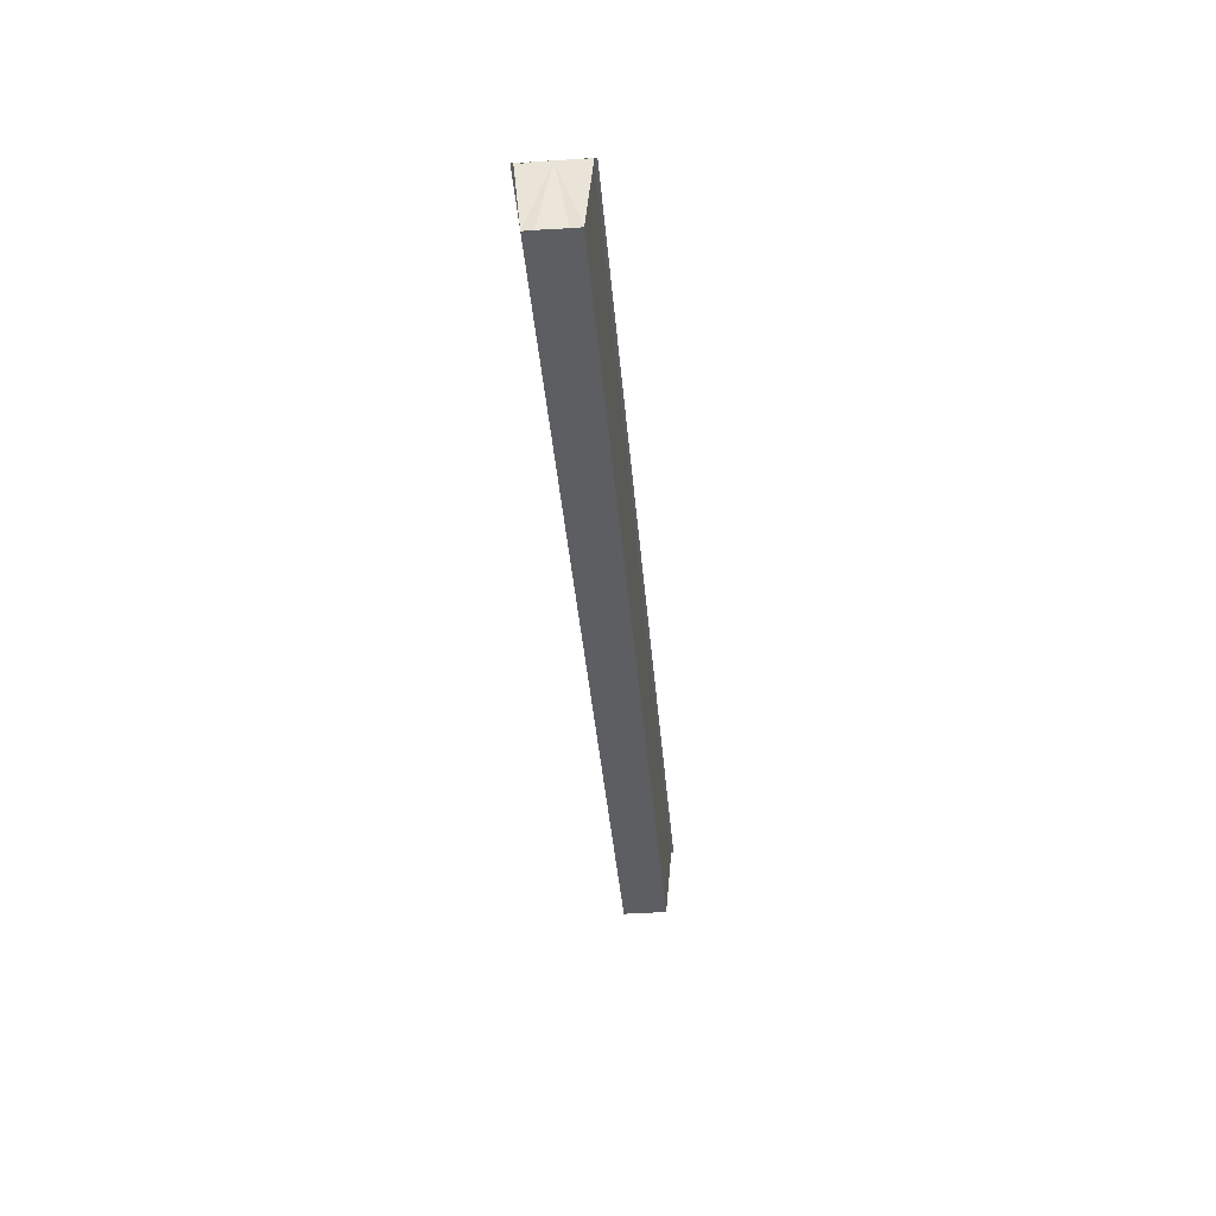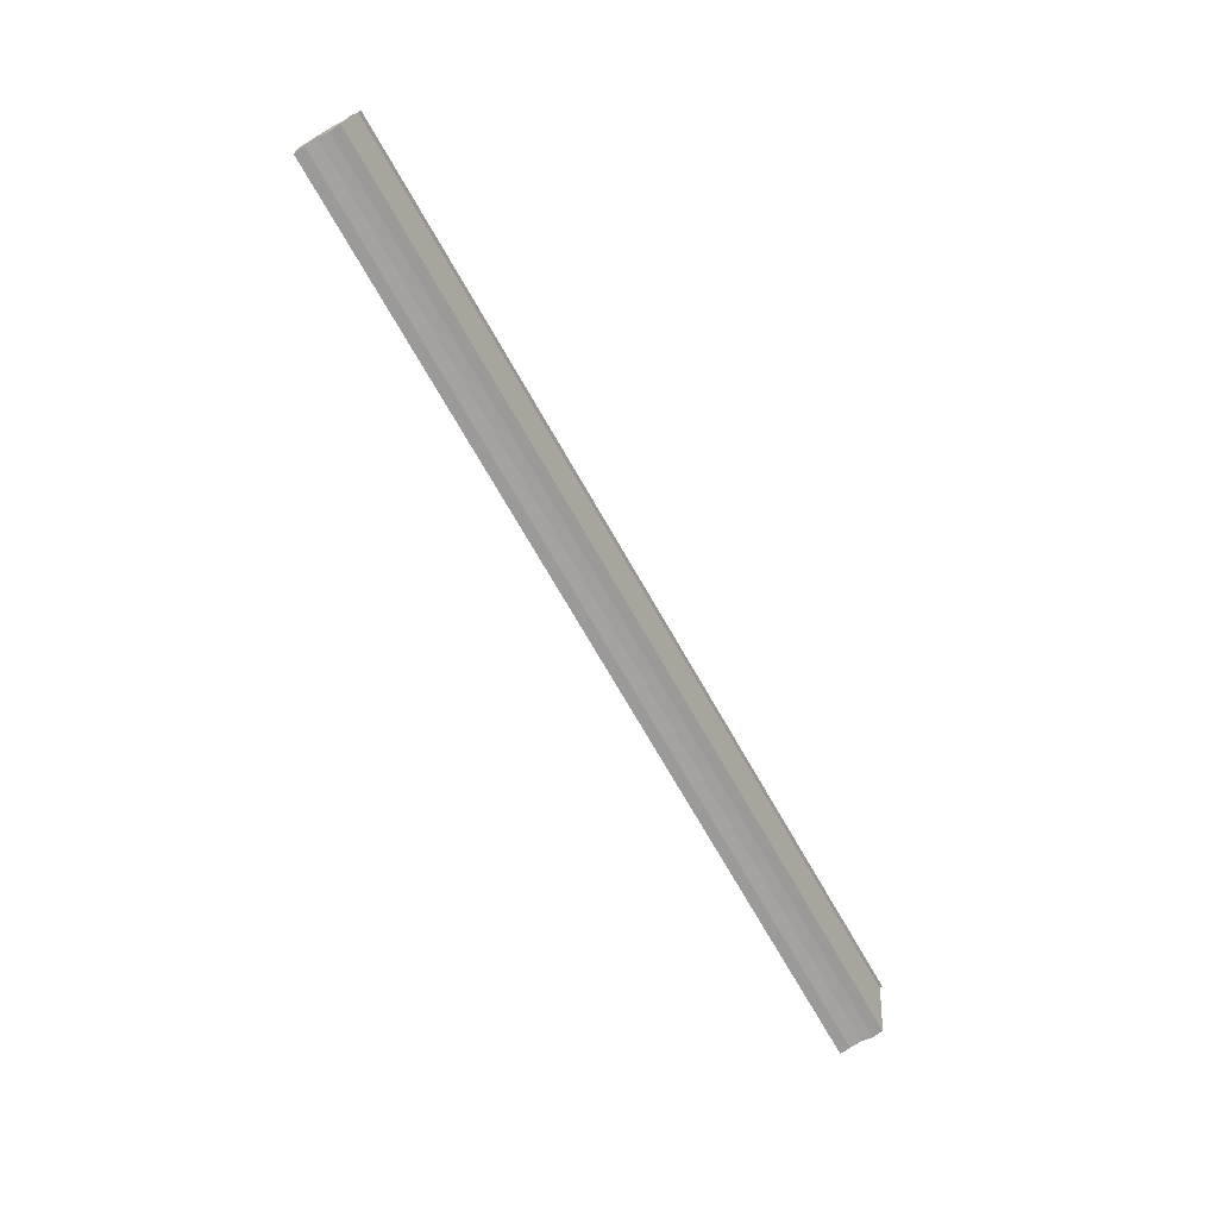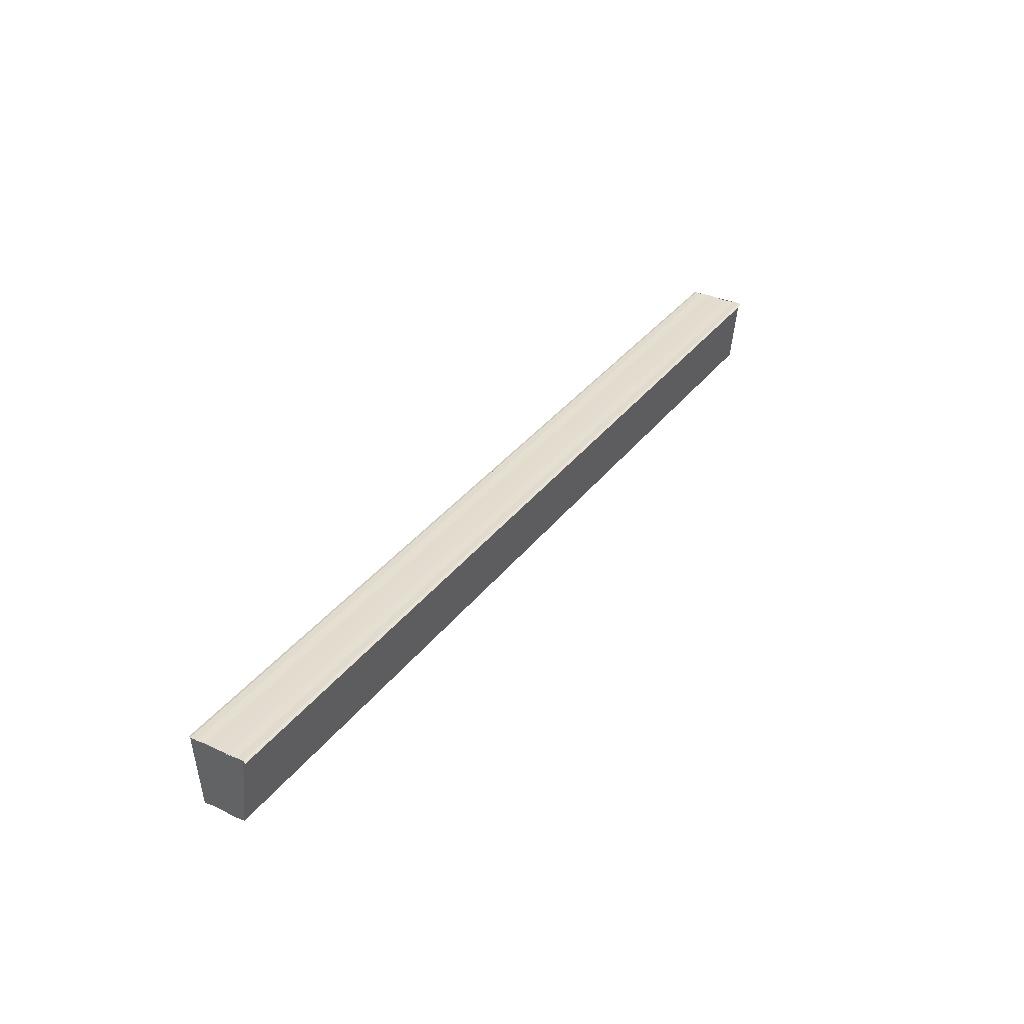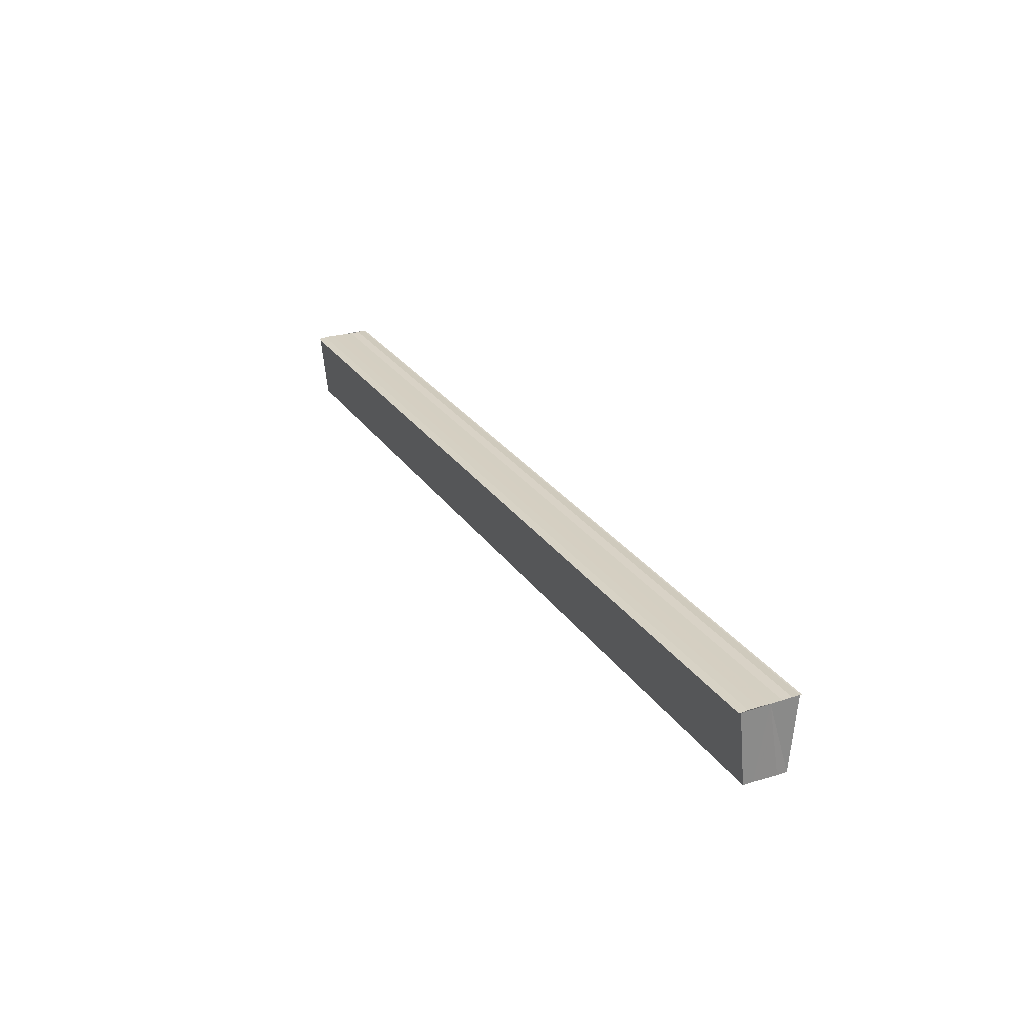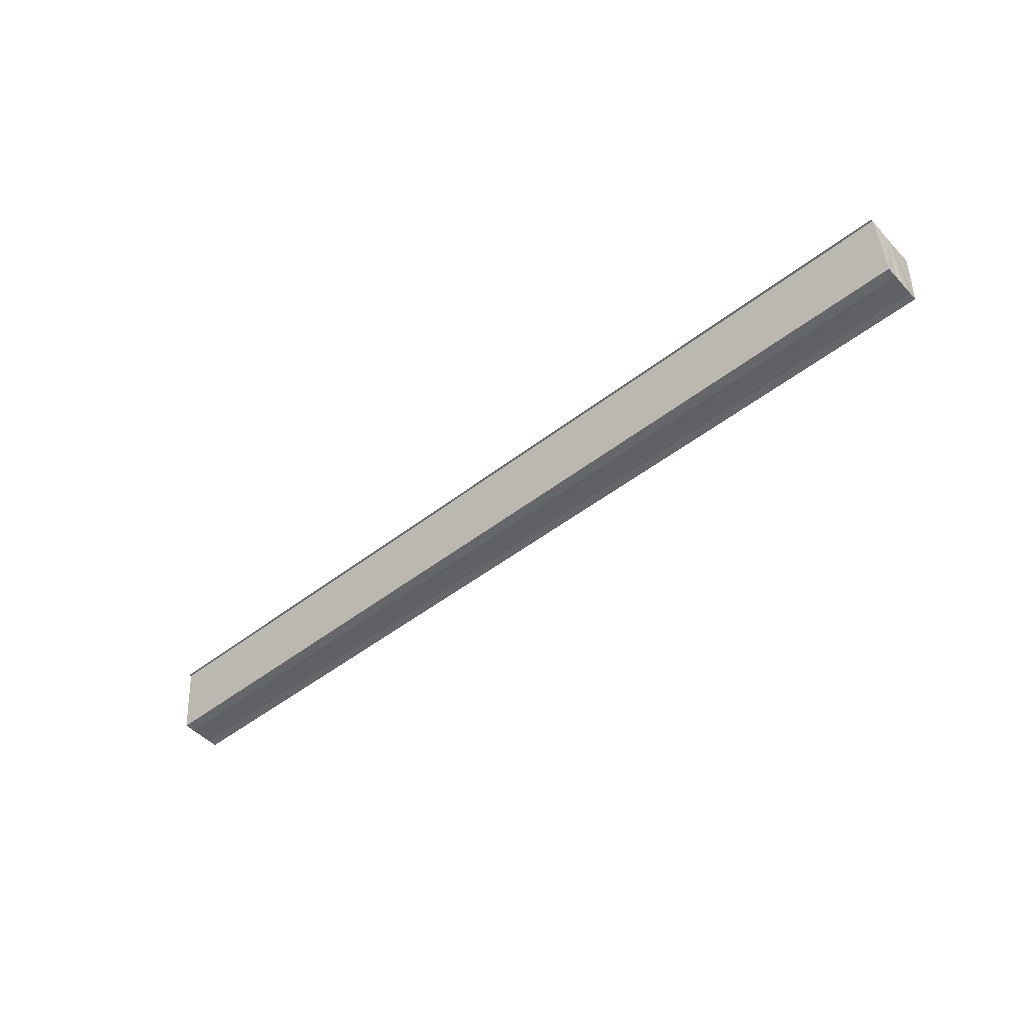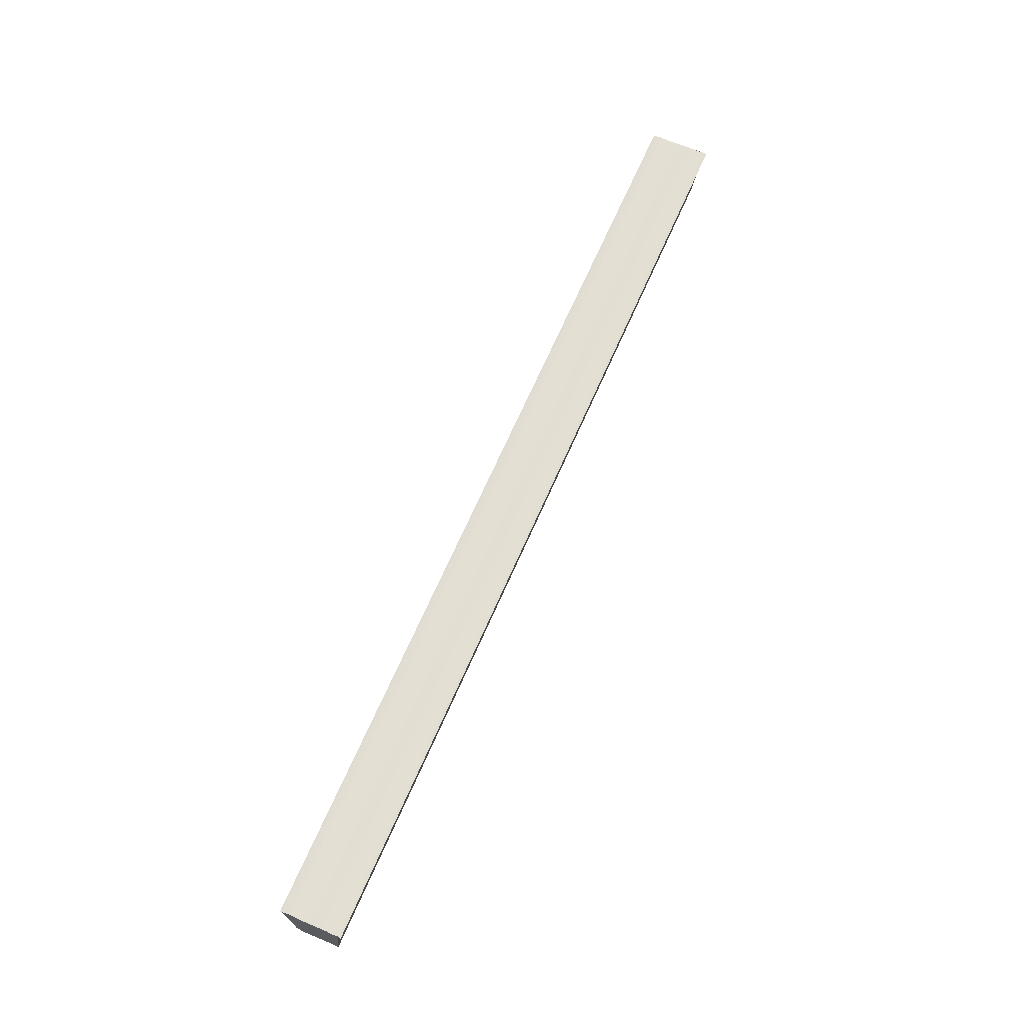
<metadata>
{"format":"obj","ext":"obj","renderer":"f3d","projection":"perspective","resolution":1024,"background":"white","views":[{"elev":-38.2,"azim":-85.3,"up":"+Y"},{"elev":-71.4,"azim":119.7,"up":"+Y"},{"elev":35.3,"azim":-57.9,"up":"+Y"},{"elev":26.8,"azim":-116.8,"up":"+Y"},{"elev":-48.8,"azim":40.9,"up":"+Y"},{"elev":67.1,"azim":-66.5,"up":"+Y"}]}
</metadata>
<code>
o 13168
v 2189 1883 7.674
v 2189 1883 7.672
v 2189 1883 7.674
v 2189 1883 7.671
v 2189 1883 7.672
v 2189 1883 7.676
v 2189 1883 7.676
v 2189 1883 7.677
v 2189 1883 7.677
v 2189 1883 7.676
v 2189 1883 7.676
v 2189 1883 7.674
v 2189 1883 7.674
v 2189 1883 7.672
v 2189 1883 7.672
v 2189 1883 7.671
v 2189 1883 7.671
v 2189 1883 7.674
v 2189 1883 7.672
v 2189 1883 7.674
v 2189 1883 7.676
v 2189 1883 7.67
v 2189 1883 7.677
v 2189 1883 7.678
v 2189 1883 7.678
v 2189 1883 7.678
v 2189 1883 7.678
v 2189 1883 7.678
v 2189 1883 7.678
v 2189 1883 7.677
v 2189 1883 7.678
v 2189 1883 7.678
v 2189 1883 7.678
v 2189 1883 7.678
v 2189 1883 7.677
v 2189 1883 7.677
v 2189 1883 7.678
v 2189 1883 7.677
v 2189 1883 7.678
v 2189 1883 7.676
v 2189 1883 7.676
v 2189 1883 7.674
v 2189 1883 7.677
v 2189 1883 7.676
v 2189 1883 7.674
v 2189 1883 7.672
v 2189 1883 7.671
v 2189 1883 7.67
v 2189 1883 7.672
v 2189 1883 7.672
v 2189 1883 7.671
v 2189 1883 7.671
v 2189 1883 7.67
v 2189 1883 7.67
v 2189 1883 7.67
v 2189 1883 7.67
v 2189 1883 7.67
v 2189 1883 7.67
v 2189 1883 7.67
v 2189 1883 7.671
v 2189 1883 7.67
v 2189 1883 7.671
v 2189 1883 7.67
v 2189 1883 7.67
v 2189 1883 7.67
f 1 2 3
f 2 4 5
f 6 1 7
f 8 6 9
f 9 10 11
f 11 12 13
f 13 14 15
f 15 16 17
f 18 16 19
f 18 19 20
f 18 20 21
f 18 22 16
f 18 21 23
f 18 23 24
f 25 24 26
f 27 28 25
f 29 23 30
f 29 31 32
f 33 34 29
f 33 35 29
f 36 24 37
f 38 39 36
f 40 38 36
f 41 38 40
f 42 41 40
f 42 37 43
f 42 43 44
f 42 44 45
f 42 45 46
f 42 46 47
f 42 47 48
f 18 41 42
f 49 18 42
f 50 18 49
f 51 50 49
f 52 50 51
f 53 52 51
f 54 52 55
f 56 57 55
f 55 58 59
f 60 61 62
f 63 61 64
f 62 22 65
f 64 22 65

</code>
